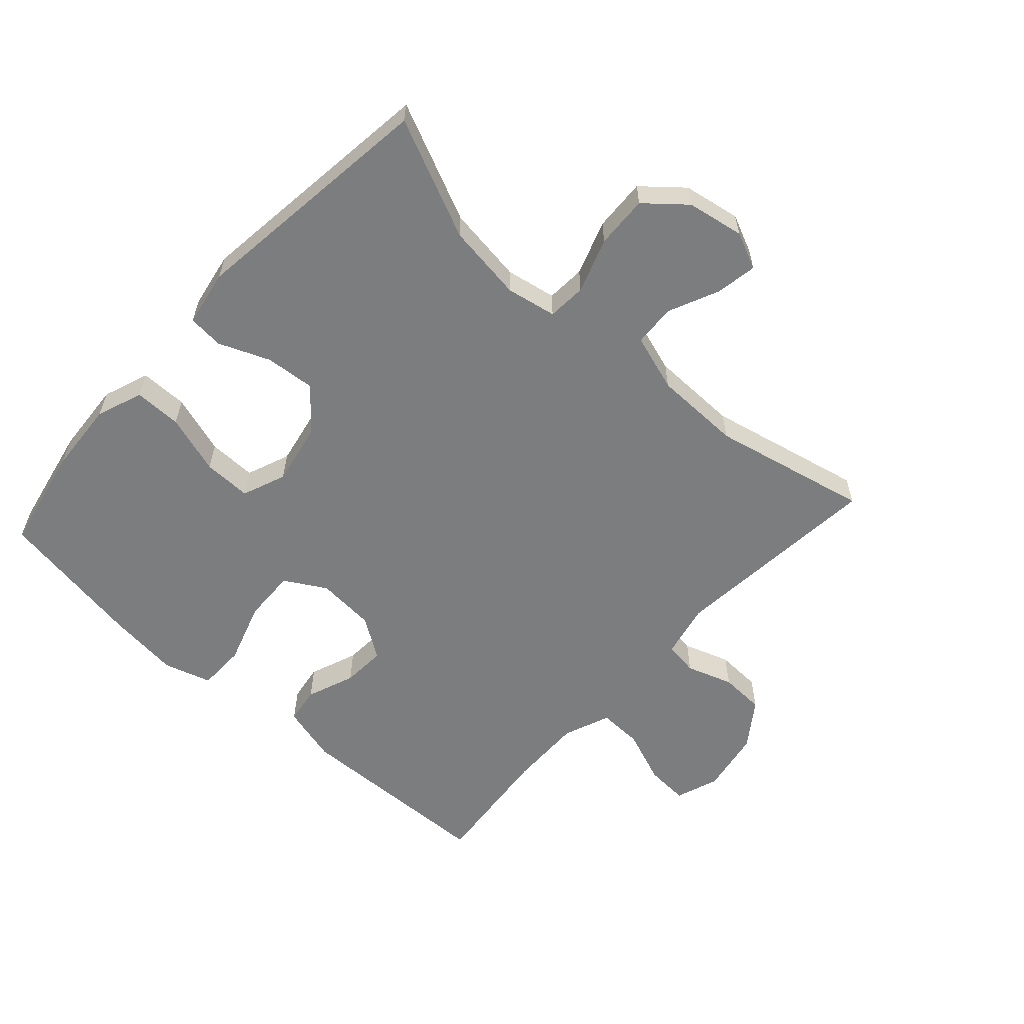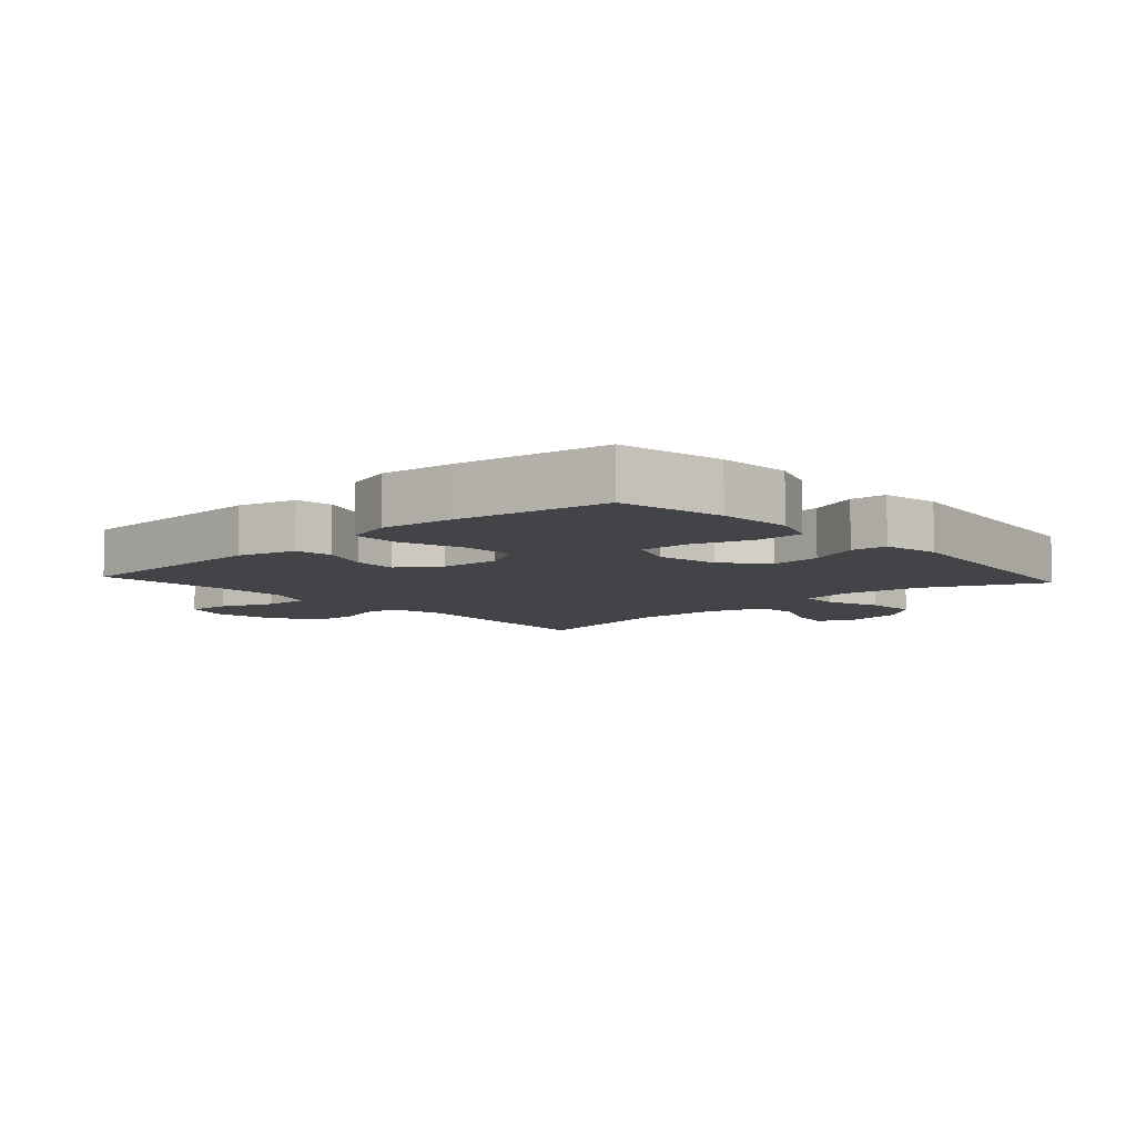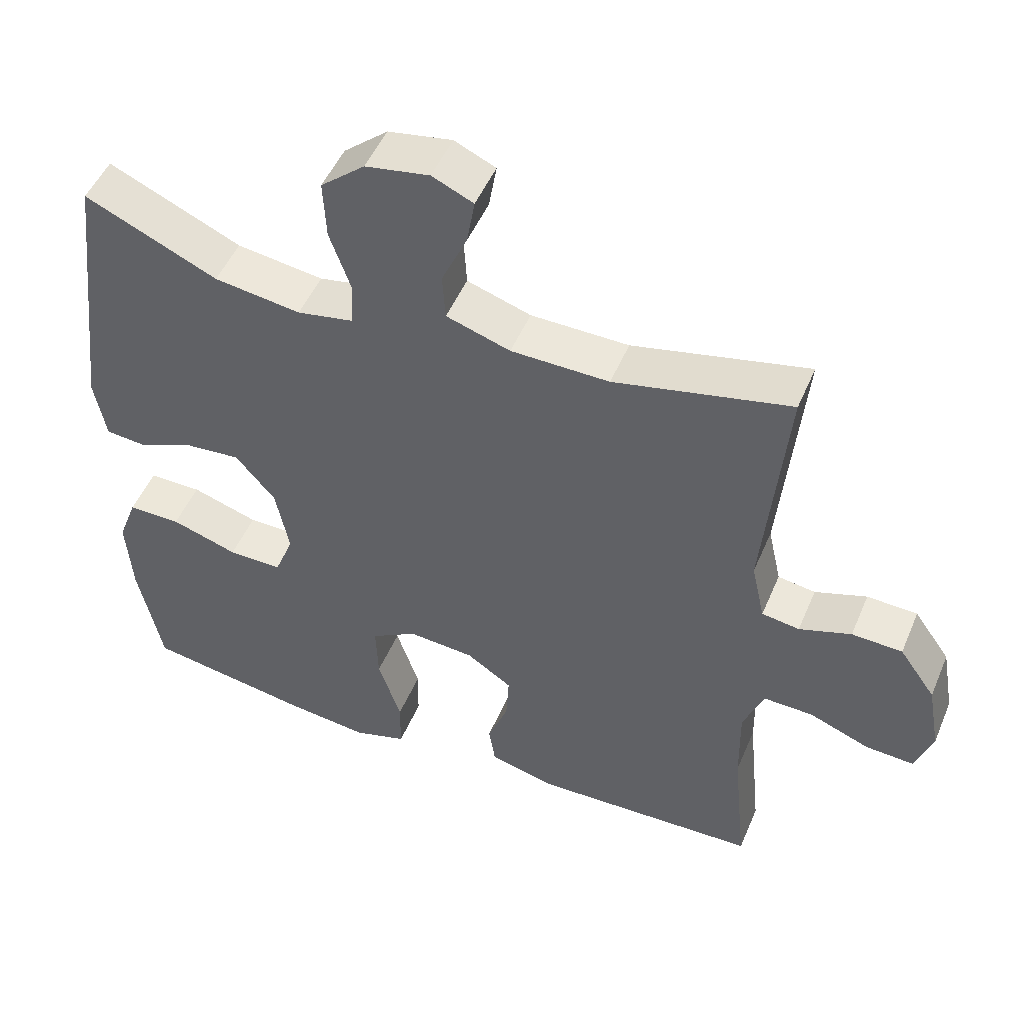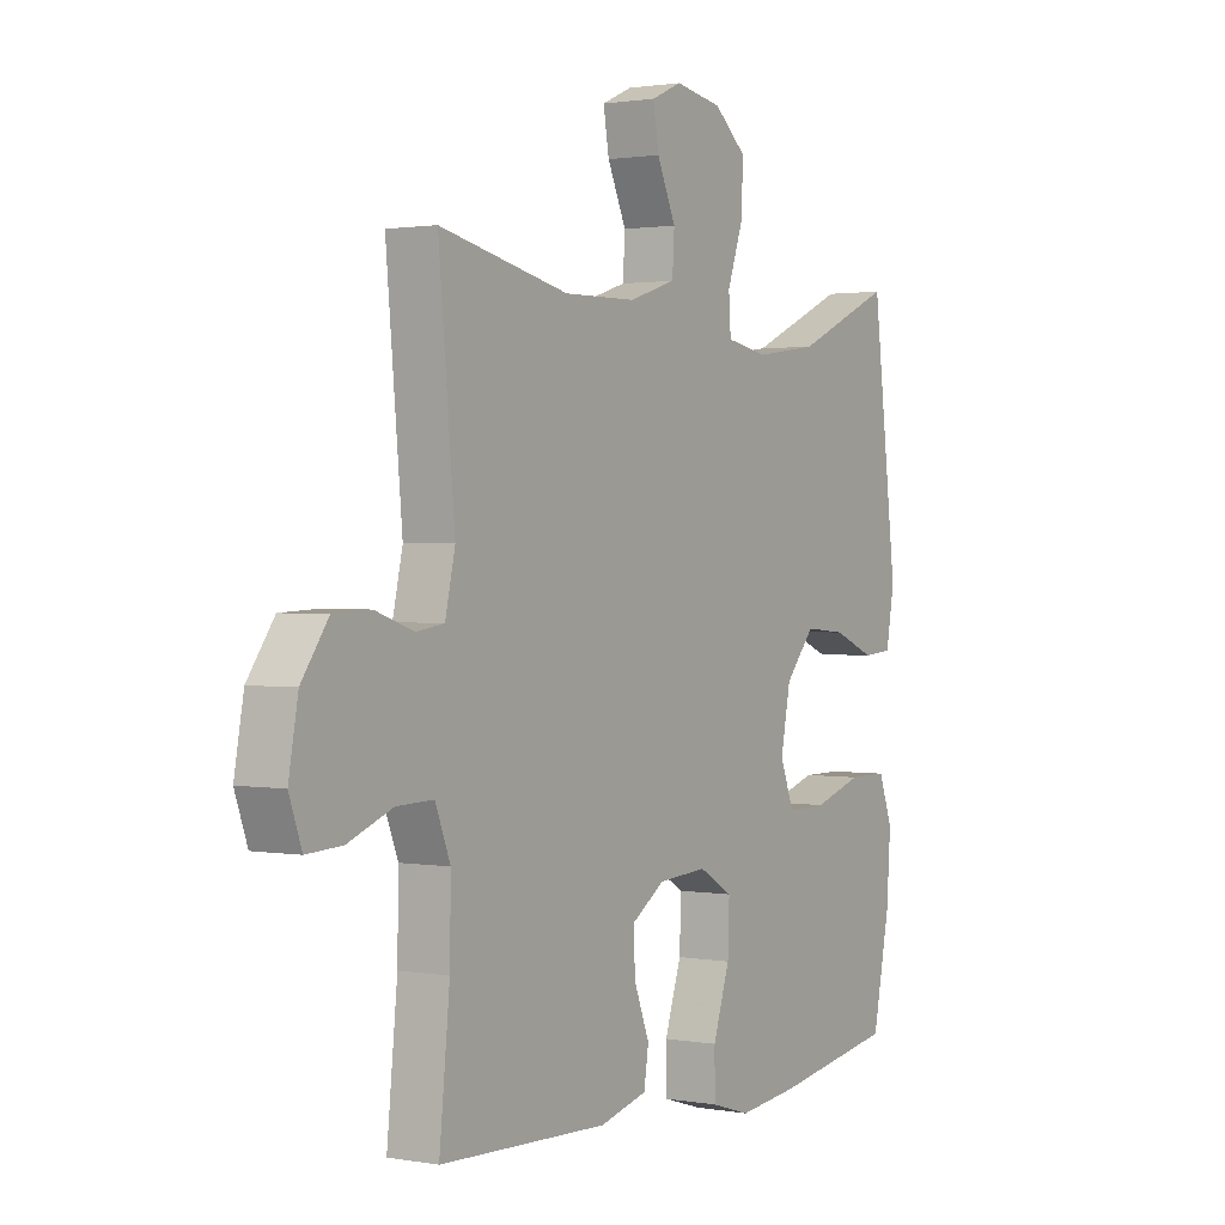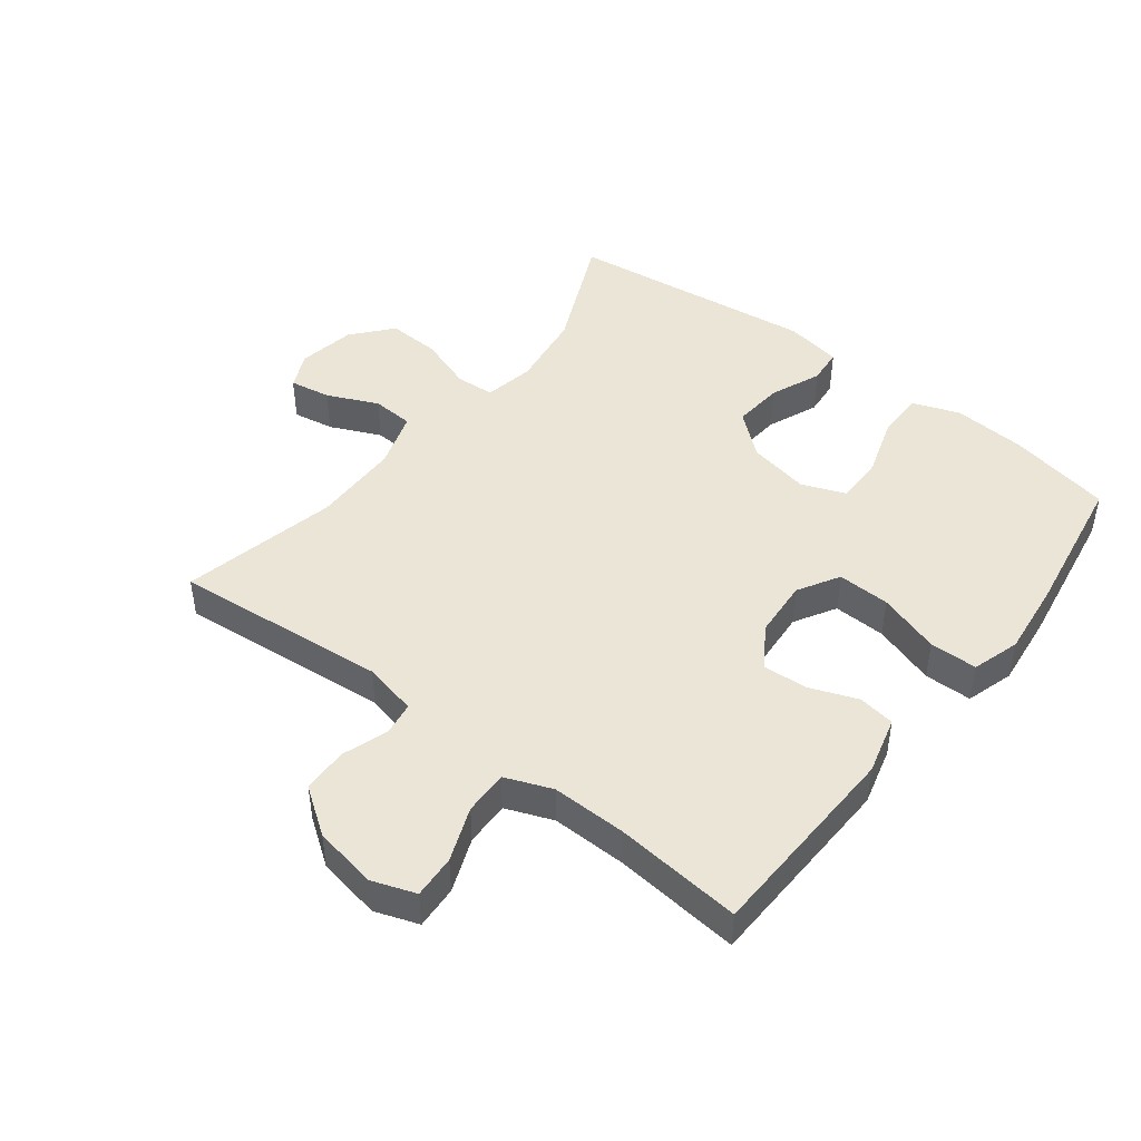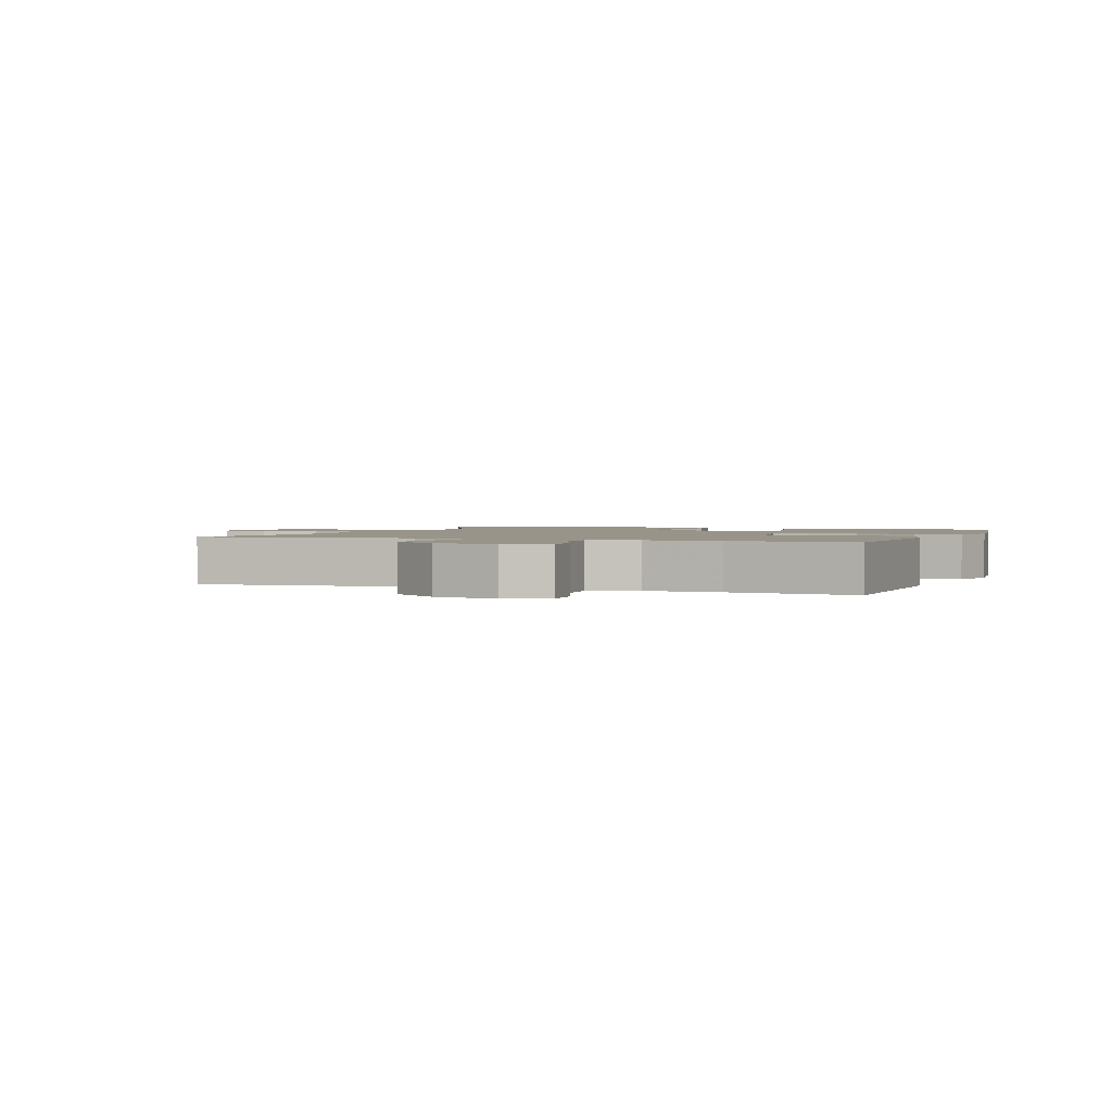
<metadata>
{"format":"obj","ext":"obj","renderer":"f3d","projection":"perspective","resolution":1024,"background":"white","views":[{"elev":-59.0,"azim":-42.3,"up":"+Y"},{"elev":-7.7,"azim":-137.8,"up":"+Y"},{"elev":49.8,"azim":22.5,"up":"+Z"},{"elev":1.4,"azim":122.7,"up":"+Z"},{"elev":45.8,"azim":127.7,"up":"+Y"},{"elev":1.7,"azim":110.2,"up":"+Y"}]}
</metadata>
<code>
v -0.5 0.07 -0.5
v -0.533 0.07 -0.336
v -0.541 0.07 -0.222
v -0.514 0.07 -0.149
v -0.439 0.07 -0.149
v -0.345 0.07 -0.179
v -0.269 0.07 -0.18
v -0.242 0.07 -0.111
v -0.261 0.07 -0.014
v -0.317 0.07 0.052
v -0.396 0.07 0.045
v -0.476 0.07 0.012
v -0.532 0.07 0.017
v -0.548 0.07 0.106
v -0.5 0.07 0.5
v -0.313 0.07 0.416
v -0.191 0.07 0.399
v -0.112 0.07 0.414
v -0.108 0.07 0.475
v -0.138 0.07 0.561
v -0.142 0.07 0.644
v -0.08 0.07 0.697
v 0.01 0.07 0.713
v 0.068 0.07 0.687
v 0.057 0.07 0.622
v 0.021 0.07 0.542
v 0.025 0.07 0.476
v 0.115 0.07 0.447
v 0.253 0.07 0.445
v 0.5 0.07 0.5
v 0.469 0.07 0.163
v 0.488 0.07 0.078
v 0.541 0.07 0.07
v 0.614 0.07 0.095
v 0.685 0.07 0.092
v 0.736 0.07 0.02
v 0.754 0.07 -0.08
v 0.73 0.07 -0.148
v 0.662 0.07 -0.144
v 0.577 0.07 -0.111
v 0.507 0.07 -0.109
v 0.478 0.07 -0.183
v 0.48 0.07 -0.3
v 0.5 0.07 -0.5
v 0.179 0.07 -0.511
v 0.088 0.07 -0.487
v 0.079 0.07 -0.429
v 0.108 0.07 -0.353
v 0.112 0.07 -0.284
v 0.048 0.07 -0.241
v -0.045 0.07 -0.234
v -0.11 0.07 -0.272
v -0.107 0.07 -0.355
v -0.075 0.07 -0.453
v -0.076 0.07 -0.528
v -0.151 0.07 -0.551
v -0.267 0.07 -0.538
v -0.5 0 -0.5
v -0.533 0 -0.336
v -0.541 0 -0.222
v -0.514 0 -0.149
v -0.439 0 -0.149
v -0.345 0 -0.179
v -0.269 0 -0.18
v -0.242 0 -0.111
v -0.261 0 -0.014
v -0.317 0 0.052
v -0.396 0 0.045
v -0.476 0 0.012
v -0.532 0 0.017
v -0.548 0 0.106
v -0.5 0 0.5
v -0.313 0 0.416
v -0.191 0 0.399
v -0.112 0 0.414
v -0.108 0 0.475
v -0.138 0 0.561
v -0.142 0 0.644
v -0.08 0 0.697
v 0.01 0 0.713
v 0.068 0 0.687
v 0.057 0 0.622
v 0.021 0 0.542
v 0.025 0 0.476
v 0.115 0 0.447
v 0.253 0 0.445
v 0.5 0 0.5
v 0.469 0 0.163
v 0.488 0 0.078
v 0.541 0 0.07
v 0.614 0 0.095
v 0.685 0 0.092
v 0.736 0 0.02
v 0.754 0 -0.08
v 0.73 0 -0.148
v 0.662 0 -0.144
v 0.577 0 -0.111
v 0.507 0 -0.109
v 0.478 0 -0.183
v 0.48 0 -0.3
v 0.5 0 -0.5
v 0.179 0 -0.511
v 0.088 0 -0.487
v 0.079 0 -0.429
v 0.108 0 -0.353
v 0.112 0 -0.284
v 0.048 0 -0.241
v -0.045 0 -0.234
v -0.11 0 -0.272
v -0.107 0 -0.355
v -0.075 0 -0.453
v -0.076 0 -0.528
v -0.151 0 -0.551
v -0.267 0 -0.538
f 4 5 6
f 3 4 6
f 2 3 6
f 1 2 6
f 57 1 6
f 56 57 6
f 55 56 6
f 54 55 6
f 53 54 6
f 52 53 6 7
f 51 52 7 8
f 50 51 8 9
f 49 50 9 10
f 46 47 48
f 45 46 48
f 44 45 48
f 43 44 48
f 42 43 48 49
f 41 42 49 10
f 38 39 40
f 37 38 40
f 36 37 40
f 35 36 40
f 34 35 40
f 33 34 40
f 40 41 10
f 33 40 10
f 32 33 10
f 29 30 31
f 31 32 10
f 29 31 10
f 28 29 10
f 24 25 26
f 23 24 26
f 22 23 26
f 21 22 26
f 20 21 26
f 19 20 26
f 18 19 26 27
f 14 15 16
f 13 14 16
f 12 13 16
f 11 12 16
f 11 16 17
f 28 10 11
f 27 28 11
f 18 27 11
f 11 17 18
f 63 62 61
f 63 61 60
f 63 60 59
f 63 59 58
f 63 58 114
f 63 114 113
f 63 113 112
f 63 112 111
f 63 111 110
f 64 63 110 109
f 65 64 109 108
f 66 65 108 107
f 67 66 107 106
f 105 104 103
f 105 103 102
f 105 102 101
f 105 101 100
f 106 105 100 99
f 67 106 99 98
f 97 96 95
f 97 95 94
f 97 94 93
f 97 93 92
f 97 92 91
f 97 91 90
f 67 98 97
f 67 97 90
f 67 90 89
f 88 87 86
f 67 89 88
f 67 88 86
f 67 86 85
f 83 82 81
f 83 81 80
f 83 80 79
f 83 79 78
f 83 78 77
f 83 77 76
f 84 83 76 75
f 73 72 71
f 73 71 70
f 73 70 69
f 73 69 68
f 74 73 68
f 68 67 85
f 68 85 84
f 68 84 75
f 75 74 68
f 1 58 59 2
f 2 59 60 3
f 3 60 61 4
f 4 61 62 5
f 5 62 63 6
f 6 63 64 7
f 7 64 65 8
f 8 65 66 9
f 9 66 67 10
f 10 67 68 11
f 11 68 69 12
f 12 69 70 13
f 13 70 71 14
f 14 71 72 15
f 15 72 73 16
f 16 73 74 17
f 17 74 75 18
f 18 75 76 19
f 19 76 77 20
f 20 77 78 21
f 21 78 79 22
f 22 79 80 23
f 23 80 81 24
f 24 81 82 25
f 25 82 83 26
f 26 83 84 27
f 27 84 85 28
f 28 85 86 29
f 29 86 87 30
f 30 87 88 31
f 31 88 89 32
f 32 89 90 33
f 33 90 91 34
f 34 91 92 35
f 35 92 93 36
f 36 93 94 37
f 37 94 95 38
f 38 95 96 39
f 39 96 97 40
f 40 97 98 41
f 41 98 99 42
f 42 99 100 43
f 43 100 101 44
f 44 101 102 45
f 45 102 103 46
f 46 103 104 47
f 47 104 105 48
f 48 105 106 49
f 49 106 107 50
f 50 107 108 51
f 51 108 109 52
f 52 109 110 53
f 53 110 111 54
f 54 111 112 55
f 55 112 113 56
f 56 113 114 57
f 57 114 58 1

</code>
